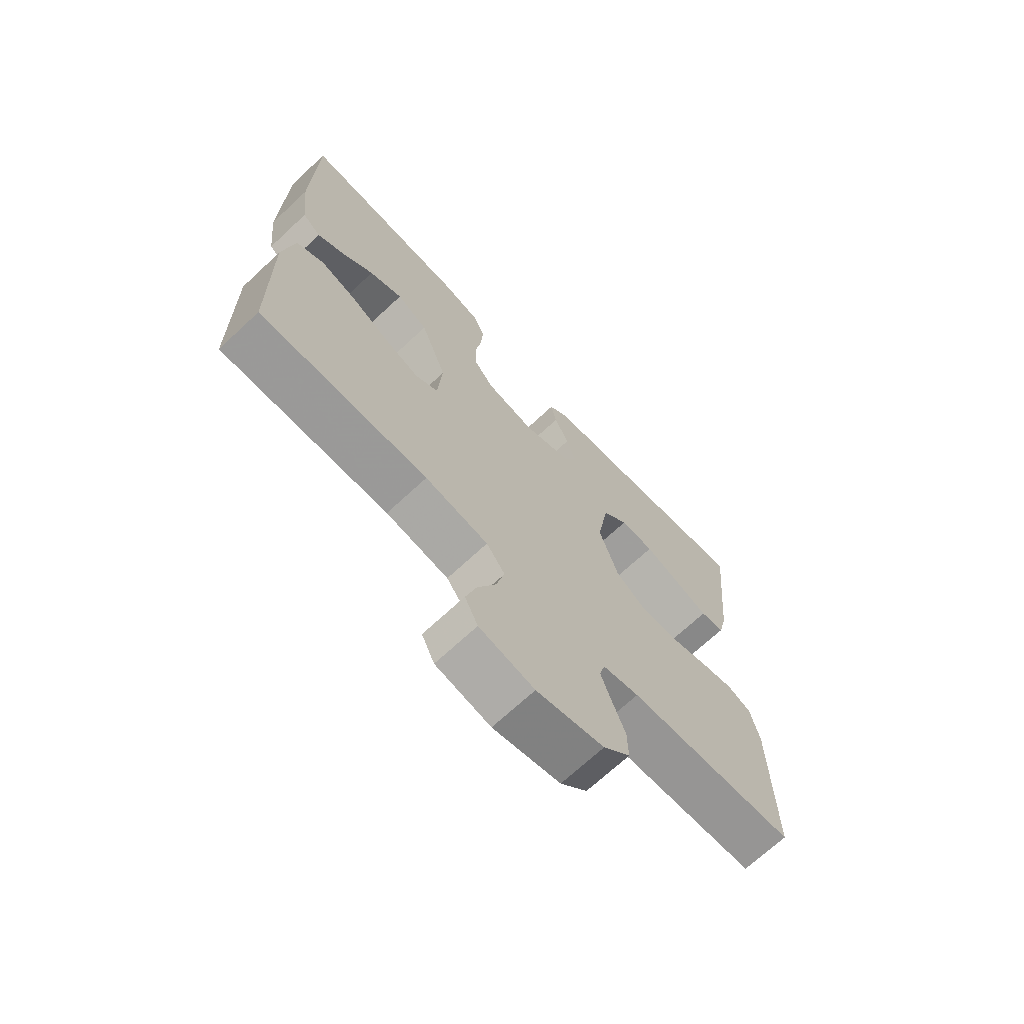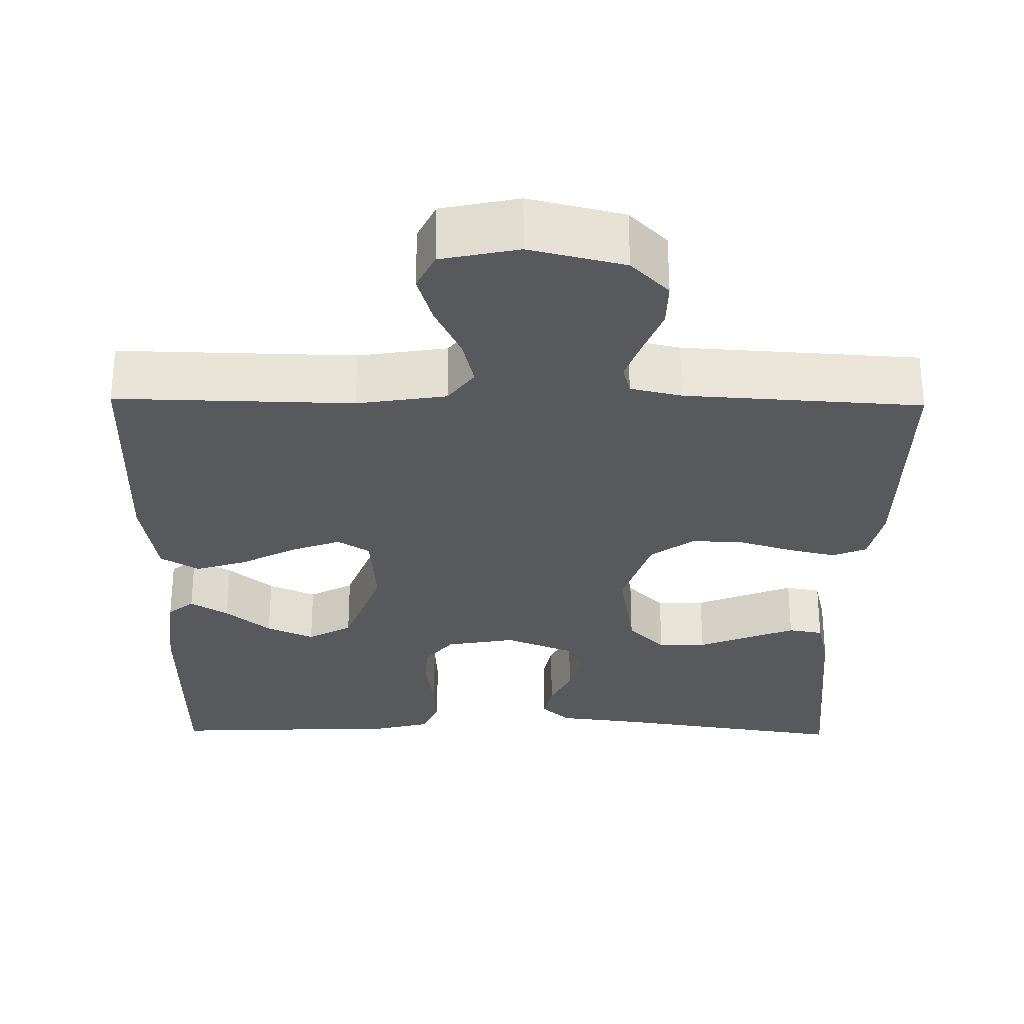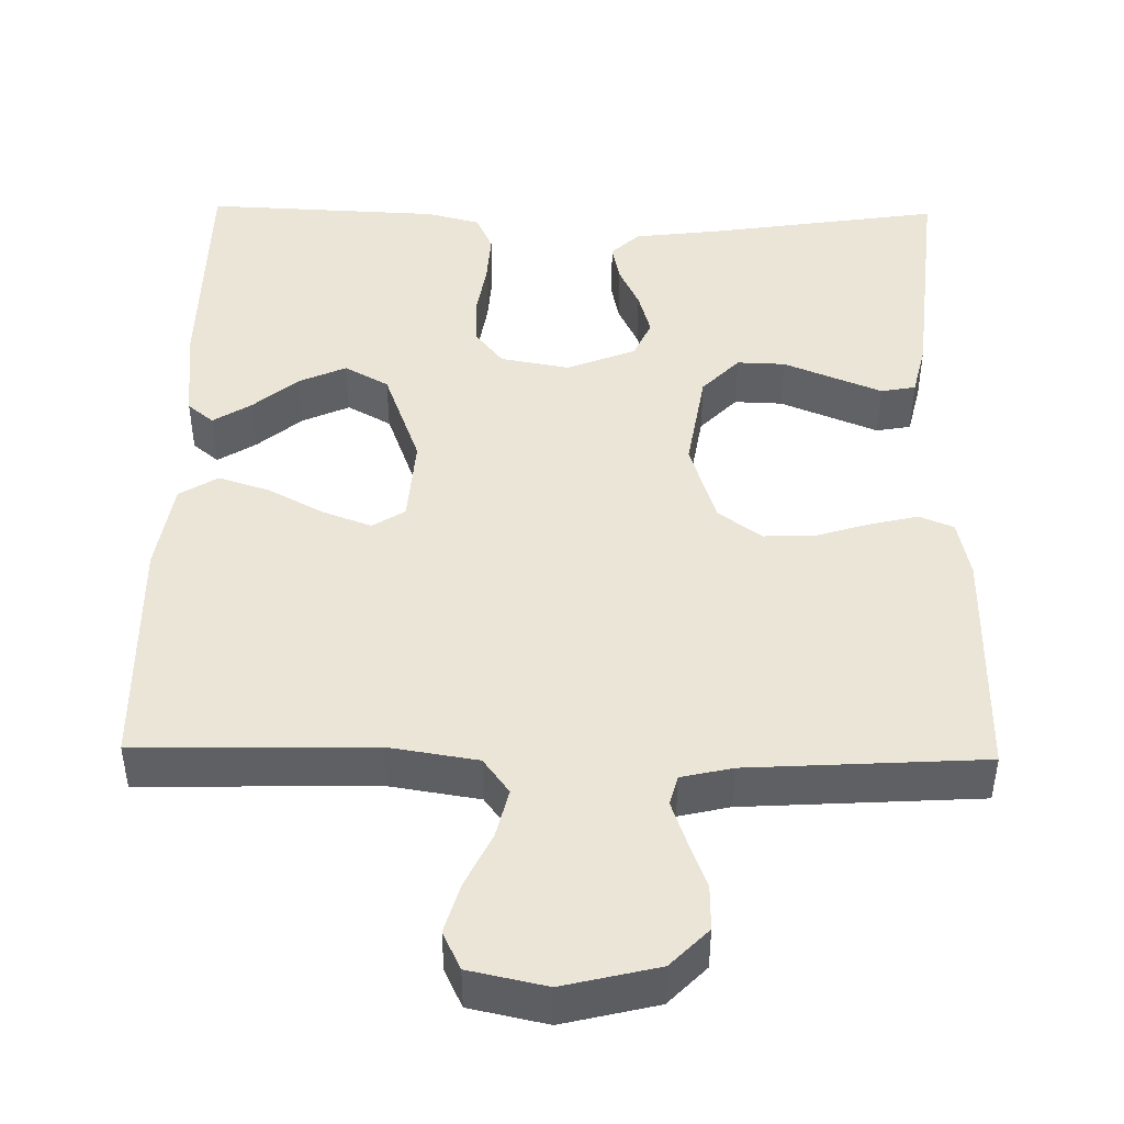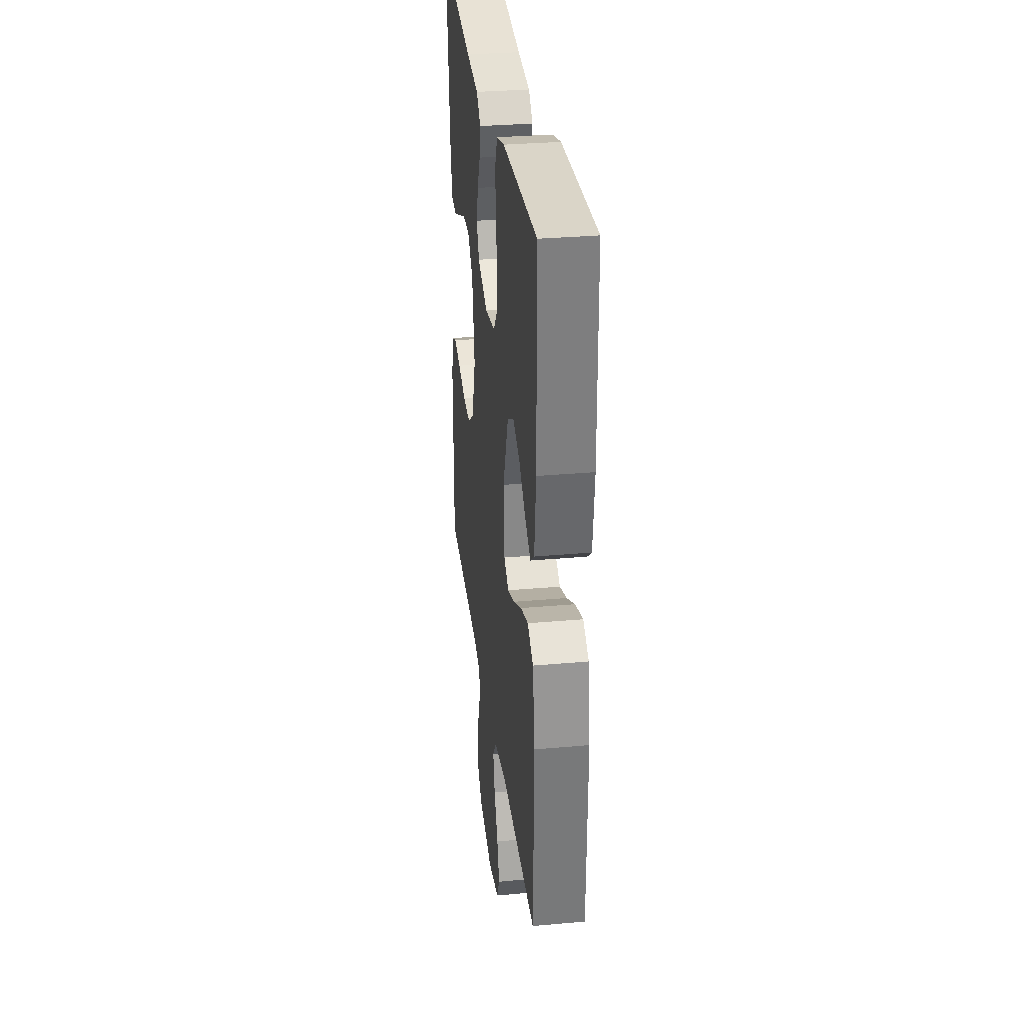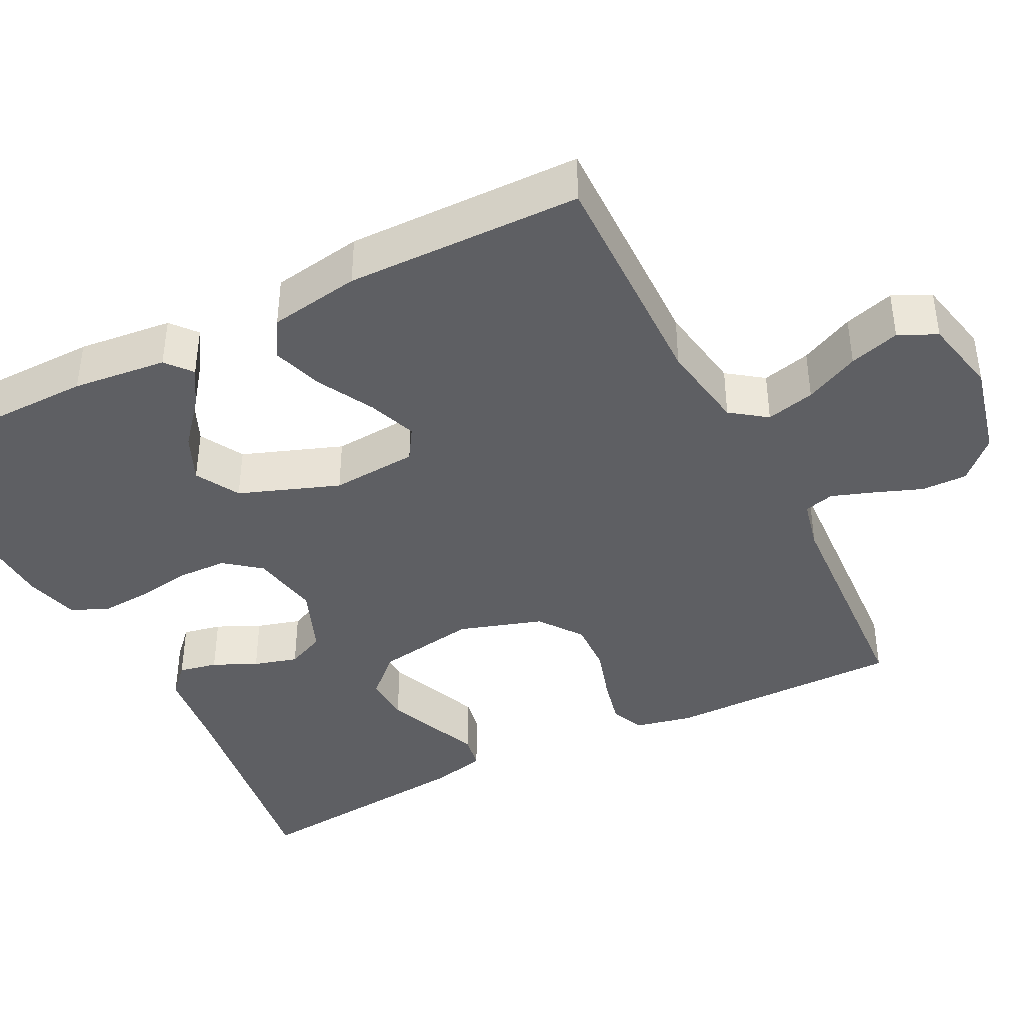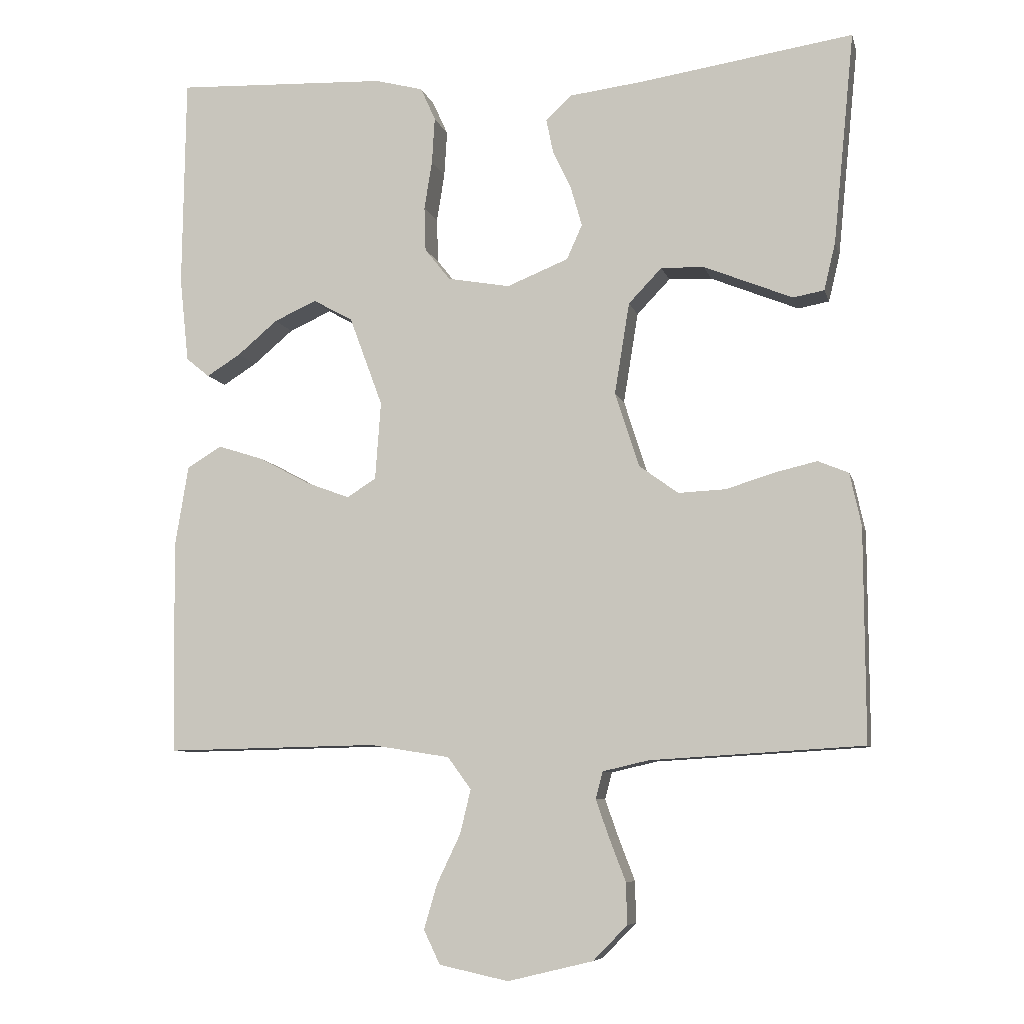
<metadata>
{"format":"obj","ext":"obj","renderer":"f3d","projection":"perspective","resolution":1024,"background":"white","views":[{"elev":-69.9,"azim":133.0,"up":"+Z"},{"elev":-29.2,"azim":179.1,"up":"+Y"},{"elev":45.6,"azim":-179.0,"up":"+Y"},{"elev":31.8,"azim":82.8,"up":"+Z"},{"elev":-40.8,"azim":117.0,"up":"+Y"},{"elev":-7.8,"azim":-166.7,"up":"+Z"}]}
</metadata>
<code>
v 0.5 0.07 -0.5
v 0.2 0.07 -0.494
v 0.087 0.07 -0.512
v 0.054 0.07 -0.557
v 0.069 0.07 -0.619
v 0.102 0.07 -0.688
v 0.121 0.07 -0.752
v 0.098 0.07 -0.8
v 0 0.07 -0.821
v -0.12 0.07 -0.792
v -0.168 0.07 -0.743
v -0.167 0.07 -0.685
v -0.144 0.07 -0.625
v -0.125 0.07 -0.571
v -0.135 0.07 -0.533
v -0.2 0.07 -0.518
v -0.5 0.07 -0.5
v -0.499 0.07 -0.2
v -0.483 0.07 -0.126
v -0.44 0.07 -0.108
v -0.38 0.07 -0.122
v -0.312 0.07 -0.143
v -0.245 0.07 -0.146
v -0.19 0.07 -0.106
v -0.156 0.07 0
v -0.177 0.07 0.129
v -0.224 0.07 0.178
v -0.285 0.07 0.176
v -0.351 0.07 0.149
v -0.41 0.07 0.125
v -0.454 0.07 0.133
v -0.47 0.07 0.2
v -0.5 0.07 0.5
v -0.2 0.07 0.455
v -0.093 0.07 0.442
v -0.057 0.07 0.408
v -0.067 0.07 0.359
v -0.093 0.07 0.304
v -0.109 0.07 0.248
v -0.087 0.07 0.199
v 0 0.07 0.164
v 0.088 0.07 0.18
v 0.124 0.07 0.225
v 0.126 0.07 0.288
v 0.115 0.07 0.357
v 0.111 0.07 0.422
v 0.132 0.07 0.469
v 0.2 0.07 0.487
v 0.5 0.07 0.5
v 0.504 0.07 0.2
v 0.491 0.07 0.08
v 0.458 0.07 0.053
v 0.41 0.07 0.083
v 0.353 0.07 0.131
v 0.293 0.07 0.158
v 0.237 0.07 0.127
v 0.19 0.07 0
v 0.198 0.07 -0.11
v 0.239 0.07 -0.136
v 0.301 0.07 -0.113
v 0.372 0.07 -0.075
v 0.437 0.07 -0.054
v 0.486 0.07 -0.084
v 0.505 0.07 -0.2
v 0.5 0 -0.5
v 0.2 0 -0.494
v 0.087 0 -0.512
v 0.054 0 -0.557
v 0.069 0 -0.619
v 0.102 0 -0.688
v 0.121 0 -0.752
v 0.098 0 -0.8
v 0 0 -0.821
v -0.12 0 -0.792
v -0.168 0 -0.743
v -0.167 0 -0.685
v -0.144 0 -0.625
v -0.125 0 -0.571
v -0.135 0 -0.533
v -0.2 0 -0.518
v -0.5 0 -0.5
v -0.499 0 -0.2
v -0.483 0 -0.126
v -0.44 0 -0.108
v -0.38 0 -0.122
v -0.312 0 -0.143
v -0.245 0 -0.146
v -0.19 0 -0.106
v -0.156 0 0
v -0.177 0 0.129
v -0.224 0 0.178
v -0.285 0 0.176
v -0.351 0 0.149
v -0.41 0 0.125
v -0.454 0 0.133
v -0.47 0 0.2
v -0.5 0 0.5
v -0.2 0 0.455
v -0.093 0 0.442
v -0.057 0 0.408
v -0.067 0 0.359
v -0.093 0 0.304
v -0.109 0 0.248
v -0.087 0 0.199
v 0 0 0.164
v 0.088 0 0.18
v 0.124 0 0.225
v 0.126 0 0.288
v 0.115 0 0.357
v 0.111 0 0.422
v 0.132 0 0.469
v 0.2 0 0.487
v 0.5 0 0.5
v 0.504 0 0.2
v 0.491 0 0.08
v 0.458 0 0.053
v 0.41 0 0.083
v 0.353 0 0.131
v 0.293 0 0.158
v 0.237 0 0.127
v 0.19 0 0
v 0.198 0 -0.11
v 0.239 0 -0.136
v 0.301 0 -0.113
v 0.372 0 -0.075
v 0.437 0 -0.054
v 0.486 0 -0.084
v 0.505 0 -0.2
f 63 64 1 2
f 60 61 62 63
f 59 60 63 2
f 58 59 2 3
f 57 58 3 4
f 51 52 53 54
f 51 54 55
f 50 51 55
f 49 50 55
f 48 49 55 56
f 44 45 46 47
f 43 44 47 48
f 35 36 37 38
f 34 35 38 39
f 33 34 39
f 32 33 39 40
f 28 29 30 31
f 28 31 32
f 27 28 32 40
f 19 20 21 22
f 17 18 19 22
f 16 17 22 23
f 15 16 23 24
f 10 11 12 13
f 10 13 14
f 9 10 14
f 5 6 7 8
f 4 5 8 9
f 43 48 56 57
f 42 43 57 4
f 41 42 4 9
f 26 27 40 41
f 25 26 41 9
f 15 24 25
f 9 14 15 25
f 66 65 128 127
f 127 126 125 124
f 66 127 124 123
f 67 66 123 122
f 68 67 122 121
f 118 117 116 115
f 119 118 115
f 119 115 114
f 119 114 113
f 120 119 113 112
f 111 110 109 108
f 112 111 108 107
f 102 101 100 99
f 103 102 99 98
f 103 98 97
f 104 103 97 96
f 95 94 93 92
f 96 95 92
f 104 96 92 91
f 86 85 84 83
f 86 83 82 81
f 87 86 81 80
f 88 87 80 79
f 77 76 75 74
f 78 77 74
f 78 74 73
f 72 71 70 69
f 73 72 69 68
f 121 120 112 107
f 68 121 107 106
f 73 68 106 105
f 105 104 91 90
f 73 105 90 89
f 89 88 79
f 89 79 78 73
f 1 65 66 2
f 2 66 67 3
f 3 67 68 4
f 4 68 69 5
f 5 69 70 6
f 6 70 71 7
f 7 71 72 8
f 8 72 73 9
f 9 73 74 10
f 10 74 75 11
f 11 75 76 12
f 12 76 77 13
f 13 77 78 14
f 14 78 79 15
f 15 79 80 16
f 16 80 81 17
f 17 81 82 18
f 18 82 83 19
f 19 83 84 20
f 20 84 85 21
f 21 85 86 22
f 22 86 87 23
f 23 87 88 24
f 24 88 89 25
f 25 89 90 26
f 26 90 91 27
f 27 91 92 28
f 28 92 93 29
f 29 93 94 30
f 30 94 95 31
f 31 95 96 32
f 32 96 97 33
f 33 97 98 34
f 34 98 99 35
f 35 99 100 36
f 36 100 101 37
f 37 101 102 38
f 38 102 103 39
f 39 103 104 40
f 40 104 105 41
f 41 105 106 42
f 42 106 107 43
f 43 107 108 44
f 44 108 109 45
f 45 109 110 46
f 46 110 111 47
f 47 111 112 48
f 48 112 113 49
f 49 113 114 50
f 50 114 115 51
f 51 115 116 52
f 52 116 117 53
f 53 117 118 54
f 54 118 119 55
f 55 119 120 56
f 56 120 121 57
f 57 121 122 58
f 58 122 123 59
f 59 123 124 60
f 60 124 125 61
f 61 125 126 62
f 62 126 127 63
f 63 127 128 64
f 64 128 65 1

</code>
